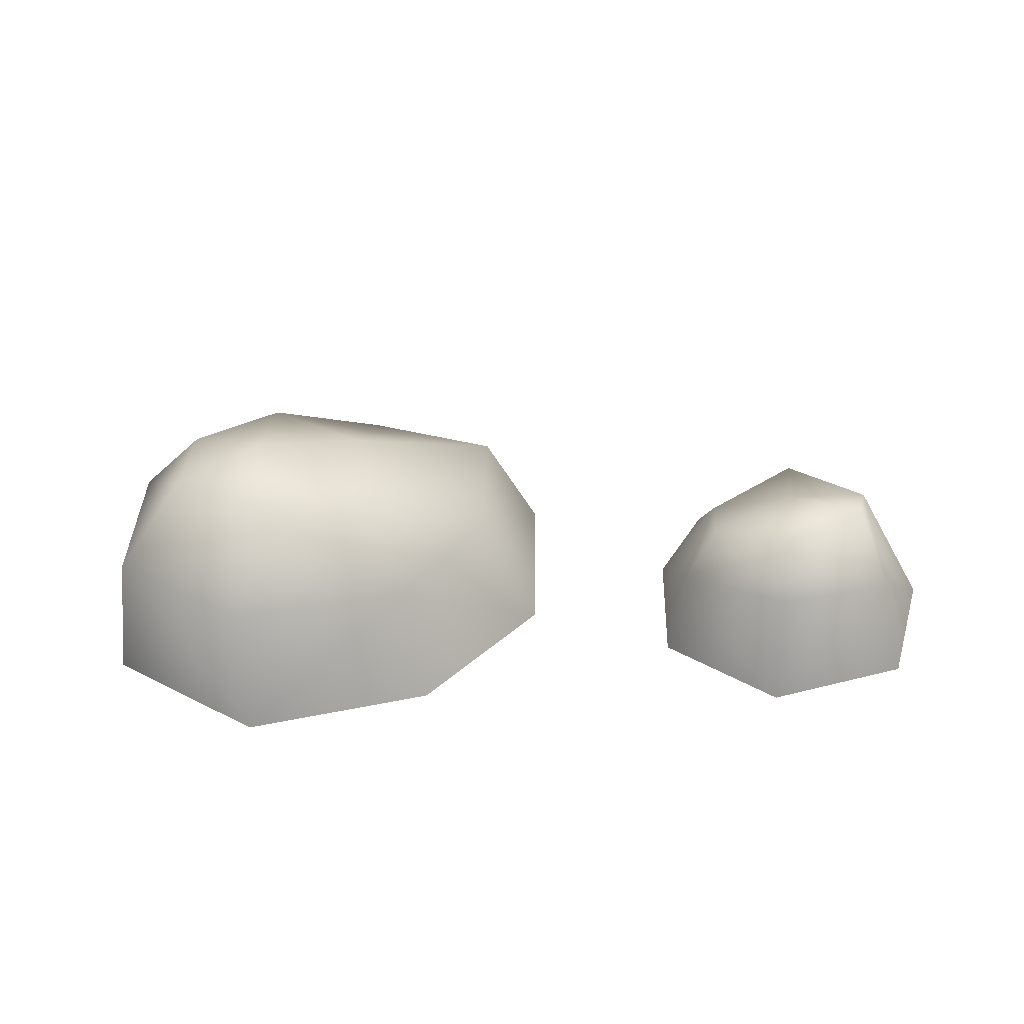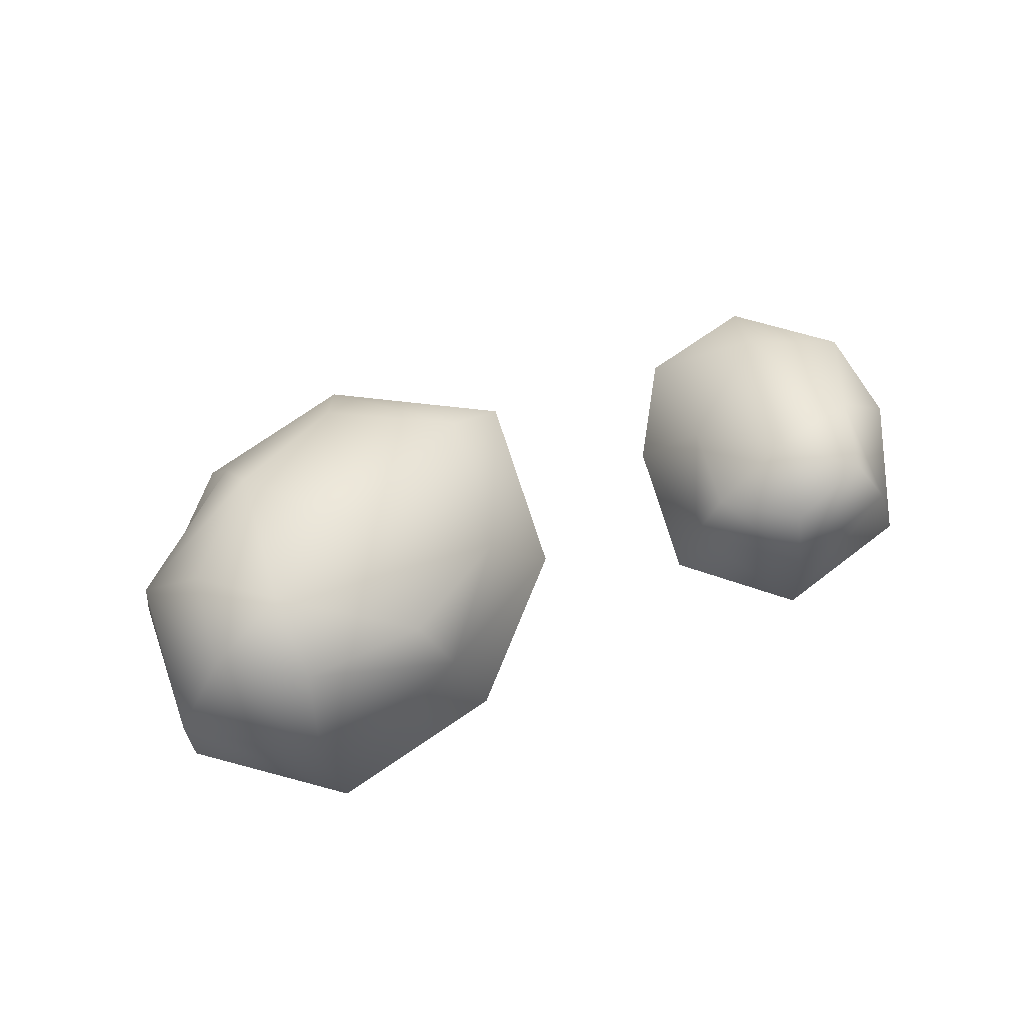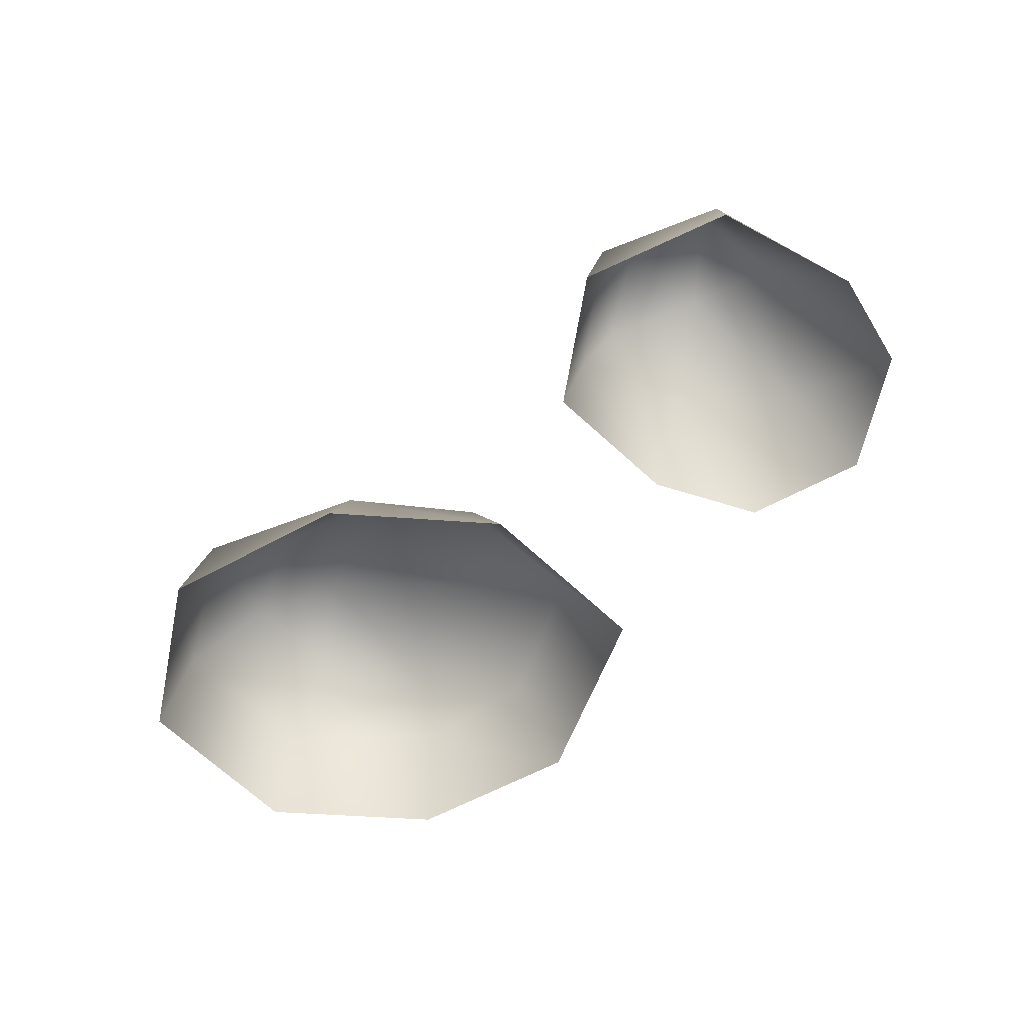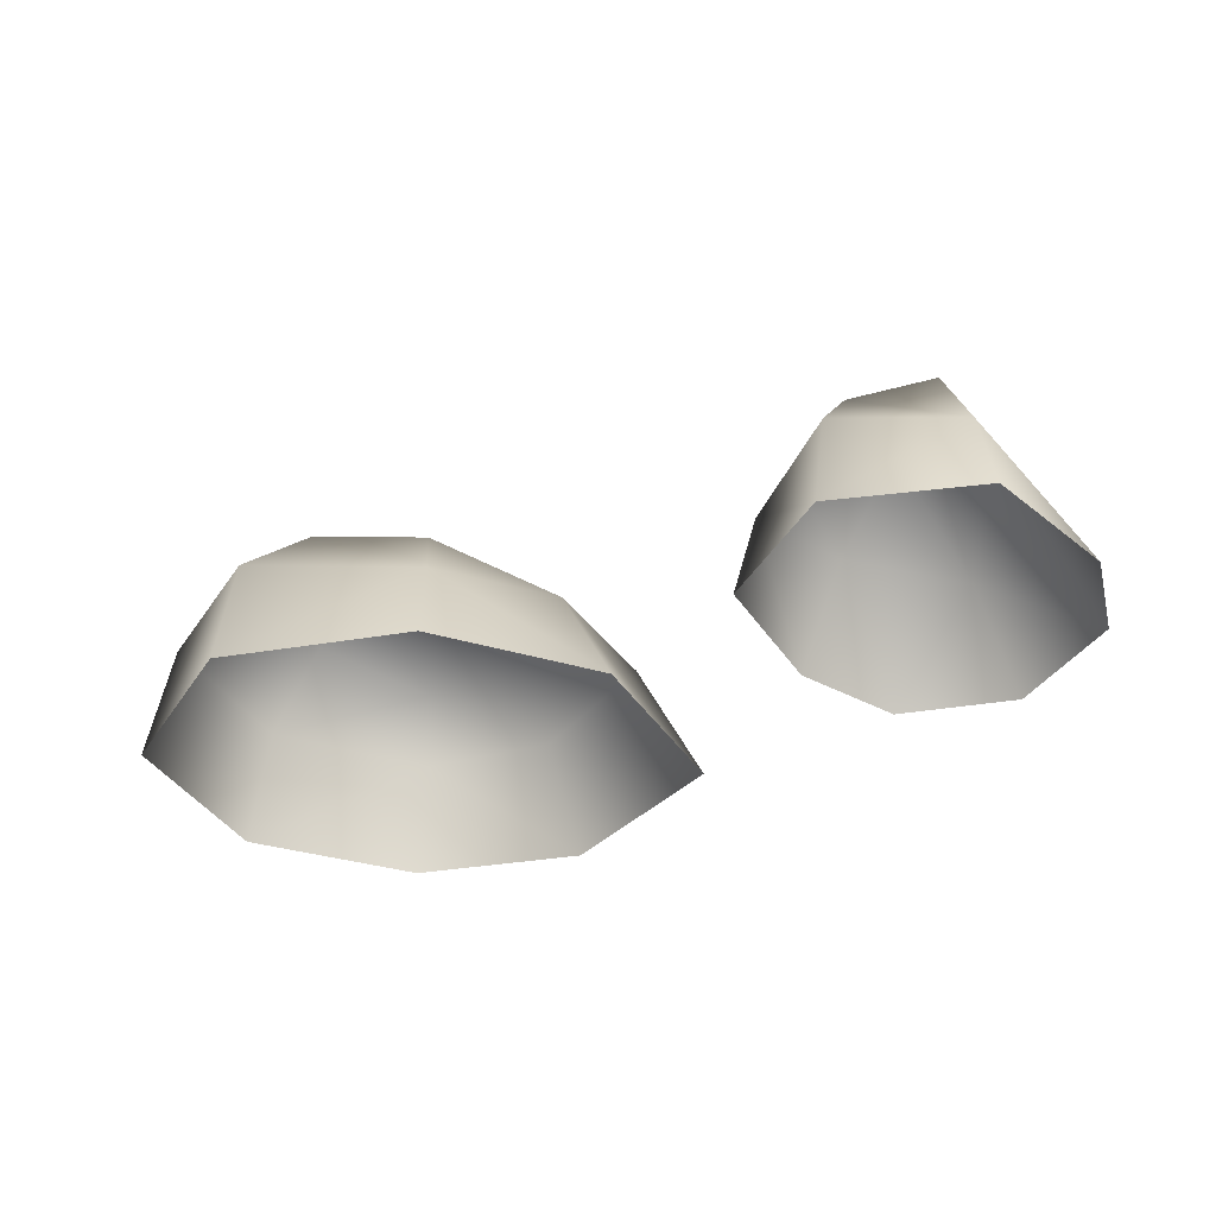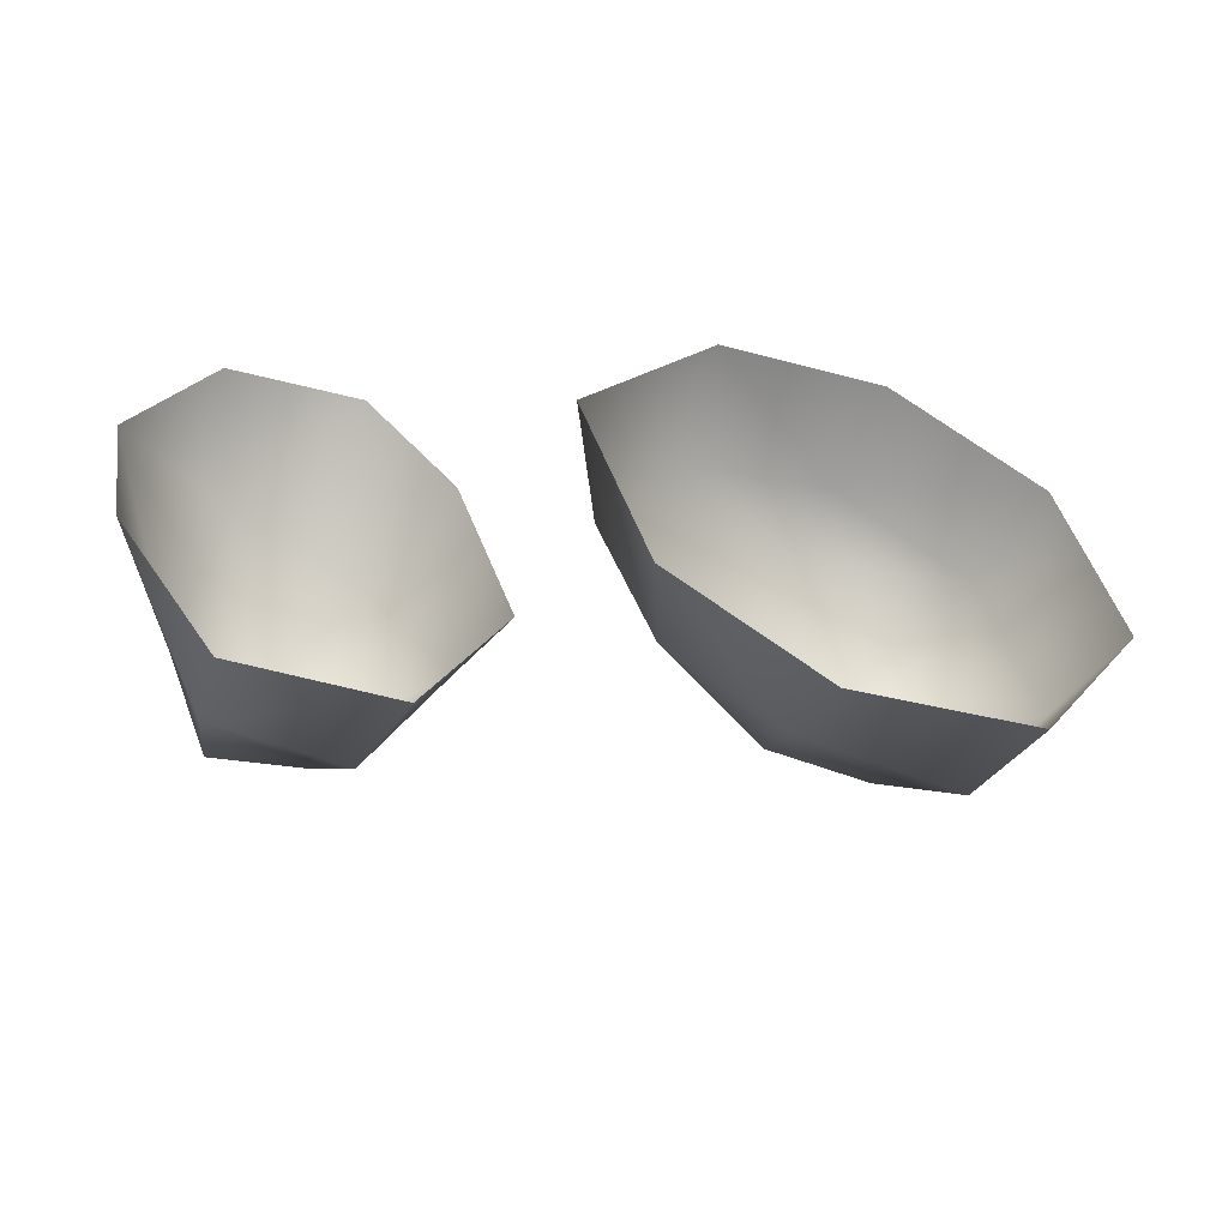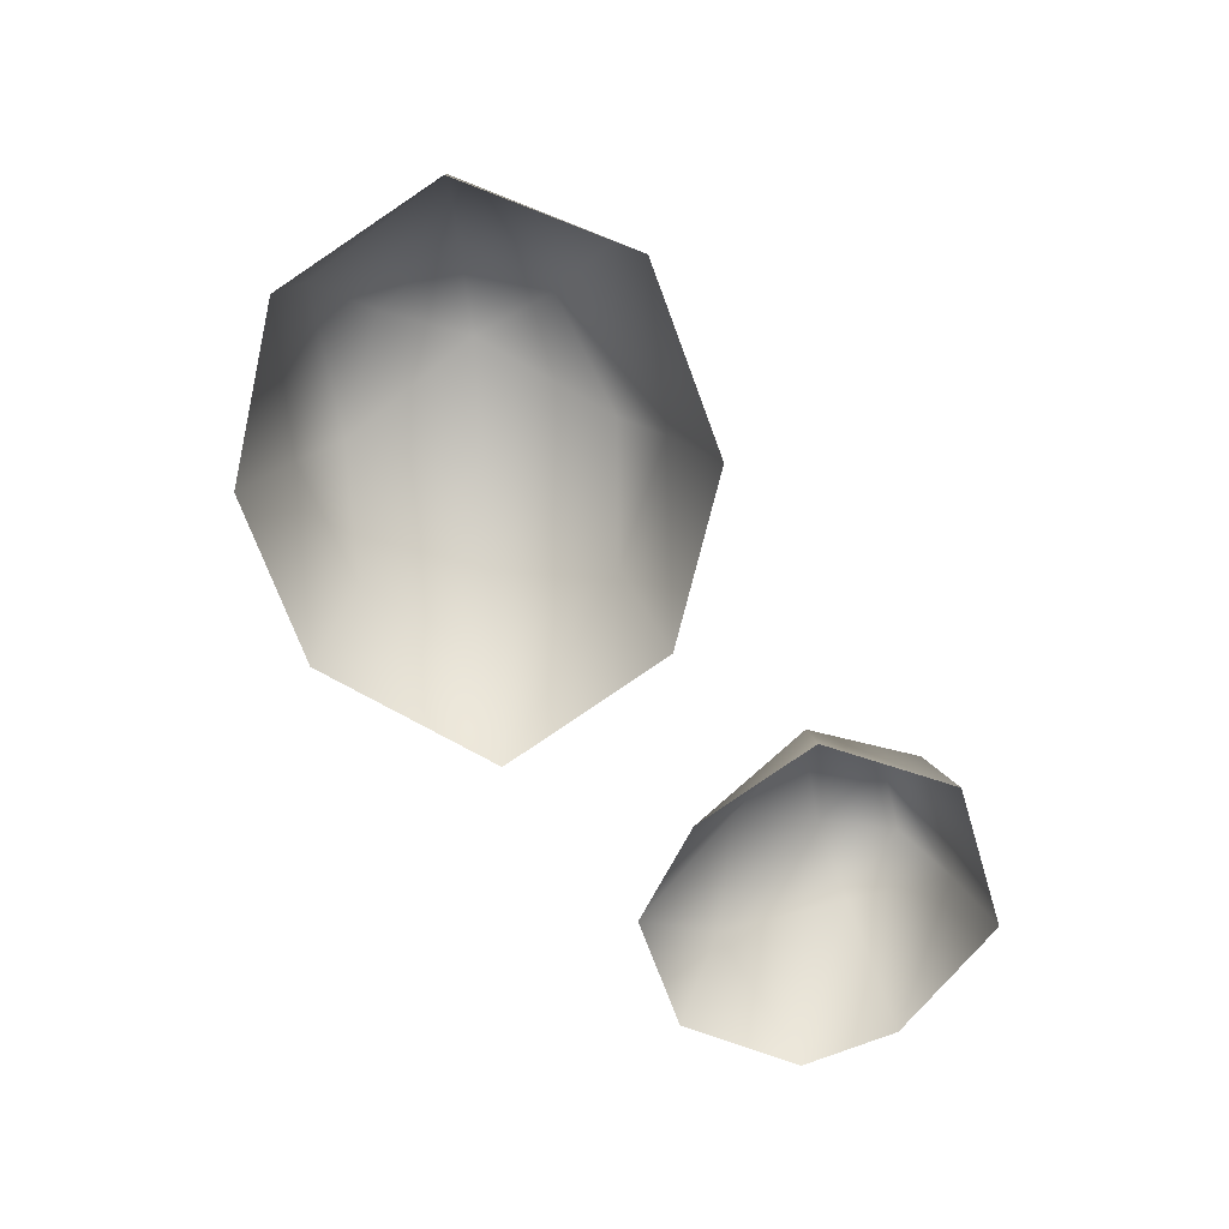
<metadata>
{"format":"obj","ext":"obj","renderer":"f3d","projection":"perspective","resolution":1024,"background":"white","views":[{"elev":37.1,"azim":158.9,"up":"+Y"},{"elev":78.6,"azim":140.2,"up":"+Y"},{"elev":-59.8,"azim":-156.5,"up":"+Y"},{"elev":-36.6,"azim":-173.6,"up":"+Y"},{"elev":-45.8,"azim":-21.5,"up":"+Z"},{"elev":-70.0,"azim":104.1,"up":"+Y"}]}
</metadata>
<code>
g fcbg_wasteland_stone_03
v 0.8597 0.259 0.08595
v 0.8935 0.007798 0.06438
v 0.7732 0.007798 0.4003
v 0.7381 0.2501 0.3806
v 0.7149 0.4199 0.1176
v 0.4332 0.2173 0.4896
v 0.4572 0.007798 0.5627
v 0.1146 0.007798 0.5286
v 0.6317 0.3985 0.2944
v 0.5289 0.4562 0.1414
v 0.4199 0.3429 0.4131
v 0.2984 0.3833 0.1838
v 0.1725 0.2258 0.4452
v -0.0296 0.2496 0.2363
v -0.1562 0.007798 0.2485
v 0.8597 0.259 0.08595
v 0.6841 0.007798 -0.2296
v 0.8935 0.007798 0.06438
v 0.673 0.2638 -0.1671
v 0.7149 0.4199 0.1176
v 0.3153 0.2216 -0.1771
v 0.302 0.007799 -0.2702
v -0.01775 0.007799 -0.1026
v 0.5797 0.4322 -0.02934
v 0.5289 0.4562 0.1414
v 0.334 0.3617 -0.08868
v 0.2984 0.3833 0.1838
v 0.08363 0.2419 -0.02945
v -0.1562 0.007798 0.2485
v -0.0296 0.2496 0.2363
v -0.5193 0.008126 0.08515
v -0.752 0.008126 0.06158
v -0.6797 0.2029 -0.03817
v -0.4413 0.2121 -0.1269
v -0.3558 0.008126 -0.05961
v -0.5479 0.3189 -0.276
v -0.294 0.1843 -0.2972
v -0.2506 0.008126 -0.3151
v -0.3991 0.008126 -0.5487
v -0.4222 0.2292 -0.4987
v -0.3629 0.2882 -0.2875
v -0.4634 0.3291 -0.4282
v -0.8936 0.008126 -0.1417
v -0.6797 0.2029 -0.03817
v -0.752 0.008126 0.06158
v -0.7209 0.2923 -0.2963
v -0.8665 0.008126 -0.3358
v -0.5479 0.3189 -0.276
v -0.6721 0.2033 -0.5039
v -0.6928 0.008126 -0.5627
v -0.3991 0.008126 -0.5487
v -0.4222 0.2292 -0.4987
v -0.4634 0.3291 -0.4282
v -0.6292 0.3663 -0.4264
g fcbg_wasteland_stone_03_0
f 3 2 1
f 4 3 1
f 1 5 4
f 3 4 6
f 7 3 6
f 8 7 6
f 5 9 4
f 5 10 9
f 4 9 11
f 9 10 11
f 6 4 11
f 10 12 11
f 11 13 6
f 12 13 11
f 13 8 6
f 14 13 12
f 13 14 8
f 14 15 8
f 18 17 16
f 17 19 16
f 16 19 20
f 21 19 17
f 22 21 17
f 21 22 23
f 19 24 20
f 19 21 24
f 24 25 20
f 24 26 25
f 21 26 24
f 26 27 25
f 28 21 23
f 26 21 28
f 26 28 27
f 23 29 28
f 28 30 27
f 29 30 28
f 33 32 31
f 33 31 34
f 31 35 34
f 36 33 34
f 34 35 37
f 35 38 37
f 37 38 39
f 40 37 39
f 41 36 34
f 41 34 37
f 41 37 40
f 42 36 41
f 42 41 40
f 45 44 43
f 44 46 43
f 46 47 43
f 46 44 48
f 46 49 47
f 49 50 47
f 50 49 51
f 49 52 51
f 53 52 49
f 54 46 48
f 54 49 46
f 54 53 49
f 54 48 53

</code>
